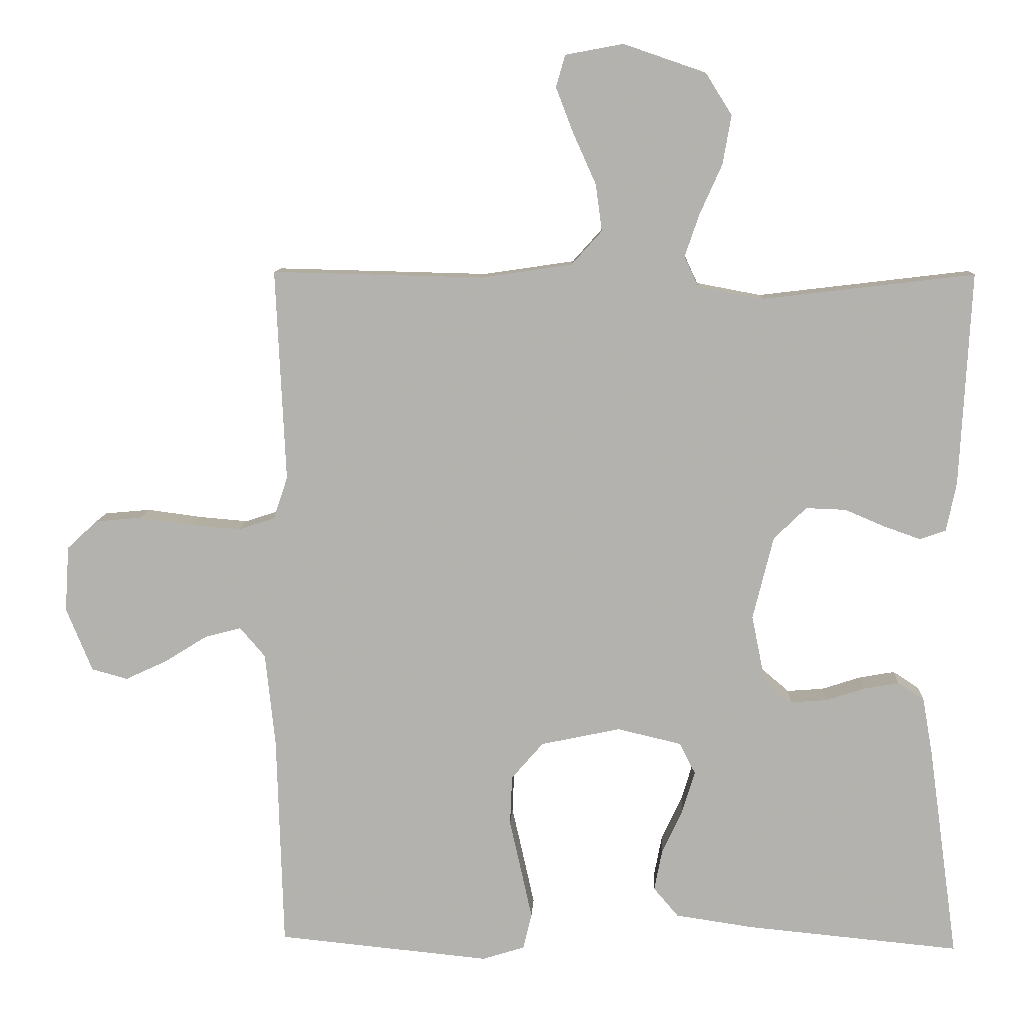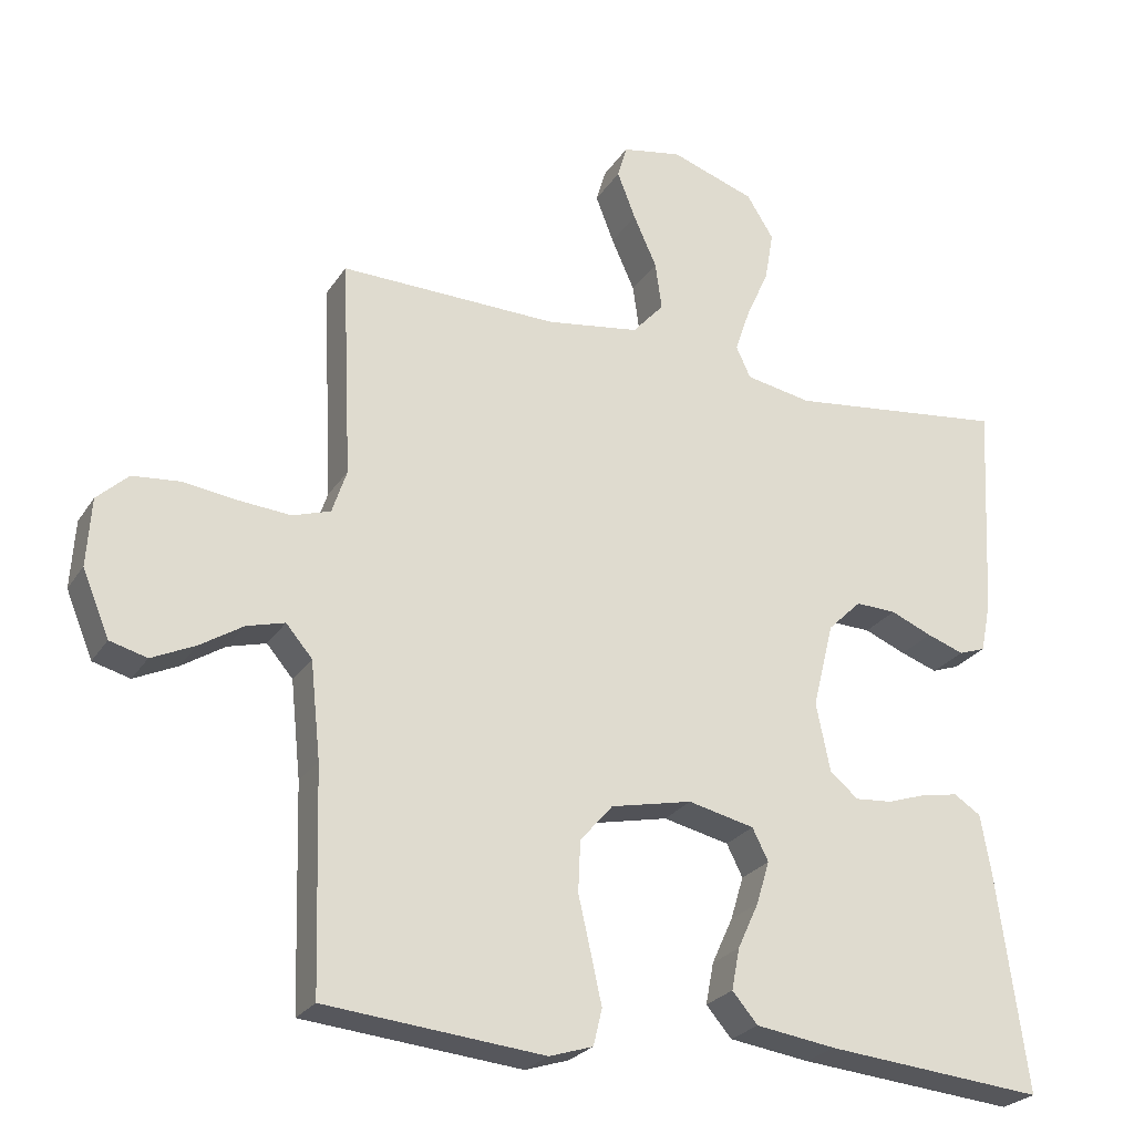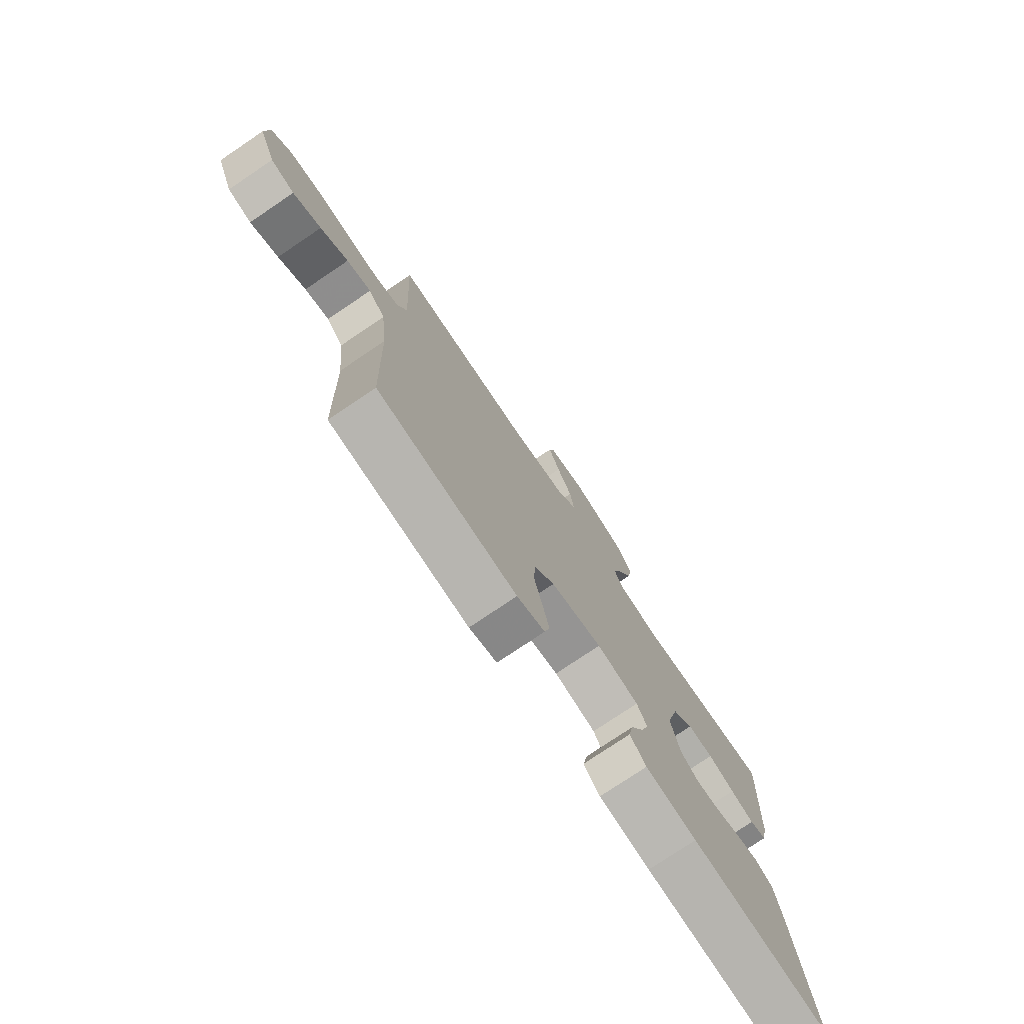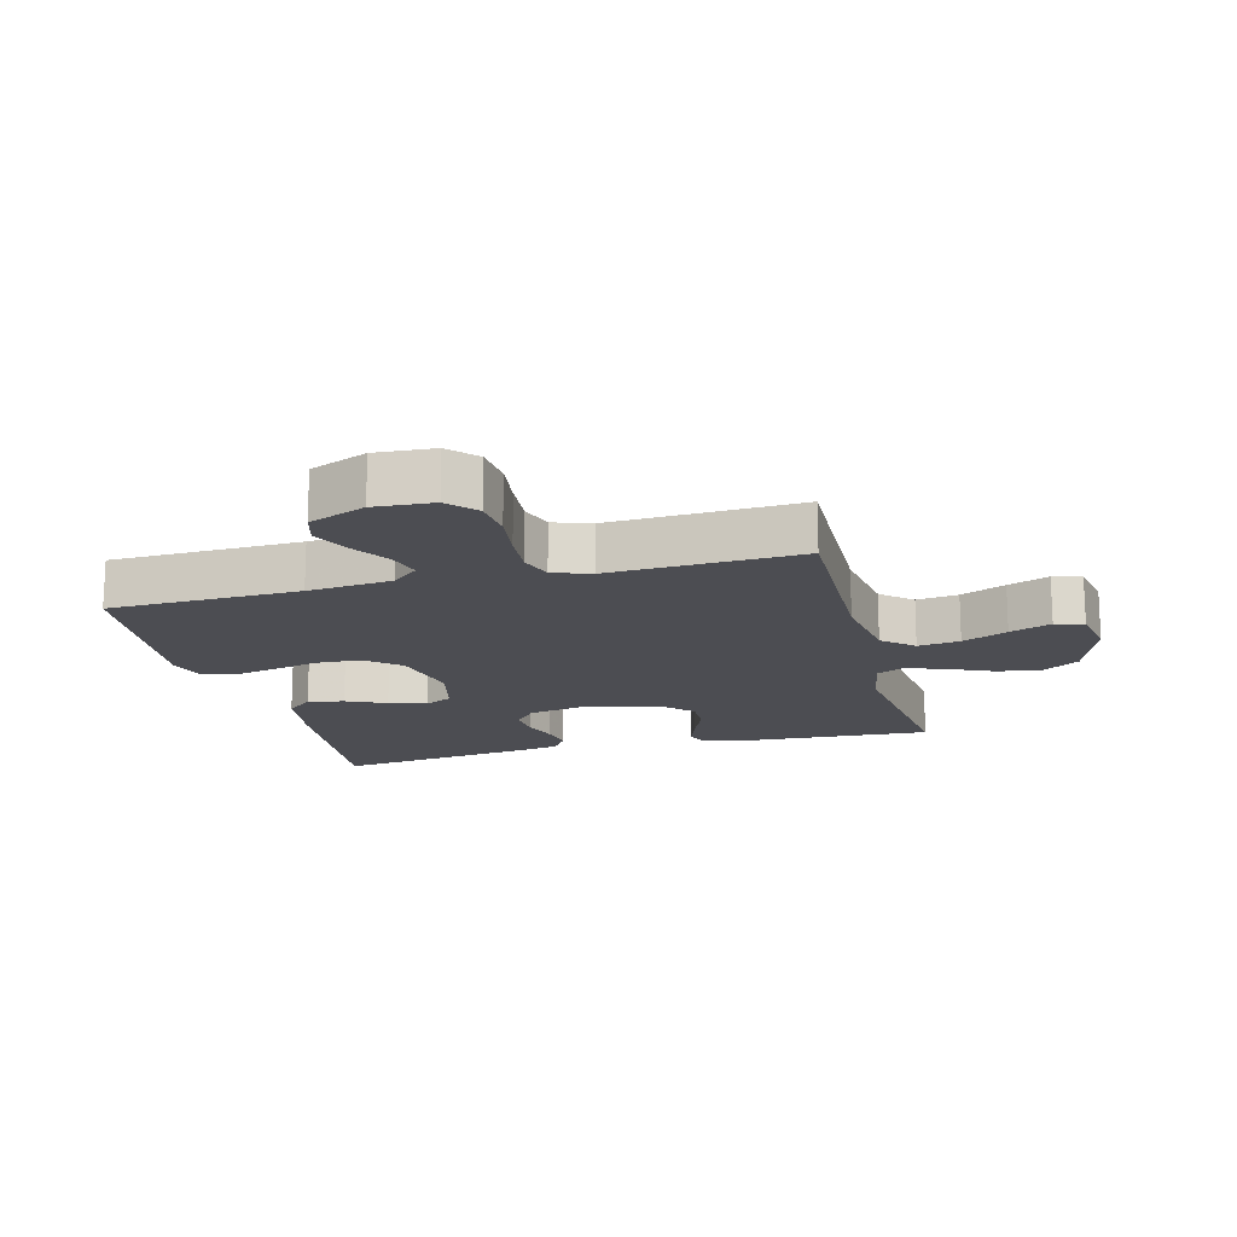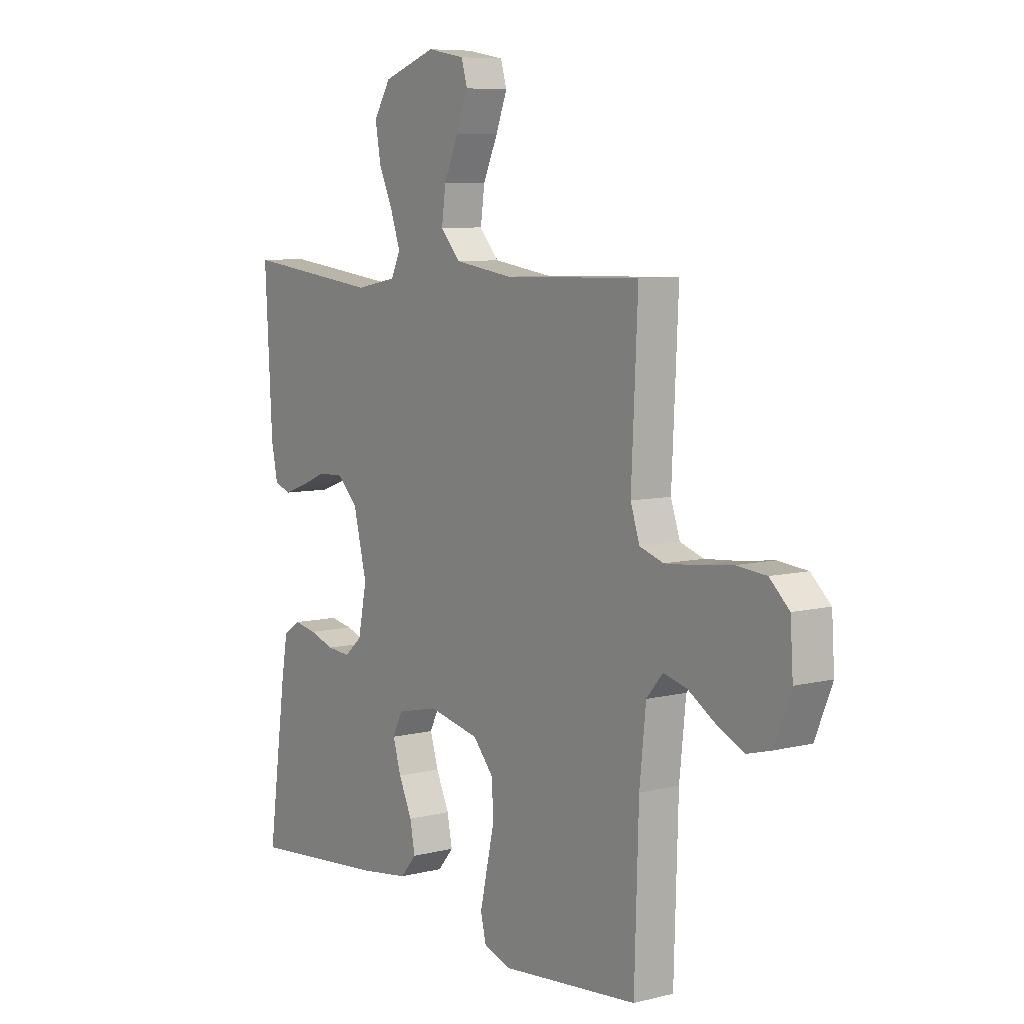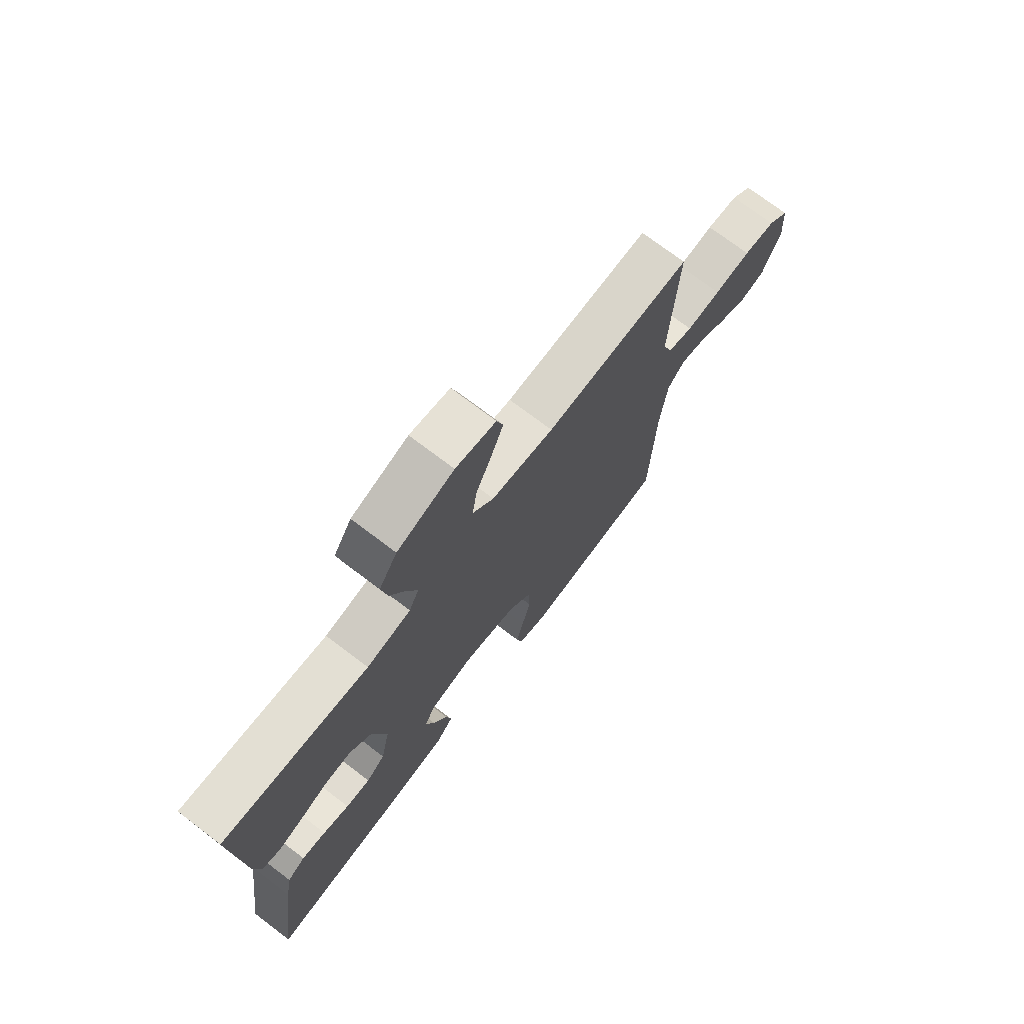
<metadata>
{"format":"obj","ext":"obj","renderer":"f3d","projection":"perspective","resolution":1024,"background":"white","views":[{"elev":9.7,"azim":3.0,"up":"+Z"},{"elev":-25.2,"azim":-25.3,"up":"+Z"},{"elev":-76.9,"azim":-56.0,"up":"+Z"},{"elev":-16.3,"azim":-75.5,"up":"+Y"},{"elev":7.5,"azim":-125.3,"up":"+Z"},{"elev":73.4,"azim":127.2,"up":"+Z"}]}
</metadata>
<code>
v 0.5 0.07 -0.5
v 0.2 0.07 -0.472
v 0.09 0.07 -0.456
v 0.055 0.07 -0.415
v 0.066 0.07 -0.358
v 0.095 0.07 -0.295
v 0.113 0.07 -0.236
v 0.091 0.07 -0.192
v 0 0.07 -0.171
v -0.112 0.07 -0.195
v -0.157 0.07 -0.247
v -0.16 0.07 -0.317
v -0.143 0.07 -0.392
v -0.128 0.07 -0.46
v -0.14 0.07 -0.51
v -0.2 0.07 -0.529
v -0.5 0.07 -0.5
v -0.509 0.07 -0.2
v -0.523 0.07 -0.067
v -0.559 0.07 -0.025
v -0.611 0.07 -0.039
v -0.67 0.07 -0.076
v -0.73 0.07 -0.104
v -0.781 0.07 -0.09
v -0.818 0.07 0
v -0.812 0.07 0.093
v -0.769 0.07 0.133
v -0.704 0.07 0.139
v -0.629 0.07 0.129
v -0.558 0.07 0.123
v -0.506 0.07 0.14
v -0.486 0.07 0.2
v -0.5 0.07 0.5
v -0.2 0.07 0.493
v -0.072 0.07 0.512
v -0.029 0.07 0.56
v -0.038 0.07 0.626
v -0.07 0.07 0.697
v -0.095 0.07 0.762
v -0.082 0.07 0.807
v 0 0.07 0.822
v 0.116 0.07 0.782
v 0.153 0.07 0.723
v 0.141 0.07 0.654
v 0.11 0.07 0.585
v 0.089 0.07 0.524
v 0.109 0.07 0.481
v 0.2 0.07 0.464
v 0.5 0.07 0.5
v 0.484 0.07 0.2
v 0.47 0.07 0.131
v 0.433 0.07 0.118
v 0.382 0.07 0.136
v 0.325 0.07 0.16
v 0.269 0.07 0.162
v 0.223 0.07 0.117
v 0.194 0.07 0
v 0.213 0.07 -0.094
v 0.252 0.07 -0.127
v 0.303 0.07 -0.123
v 0.358 0.07 -0.105
v 0.408 0.07 -0.096
v 0.445 0.07 -0.12
v 0.459 0.07 -0.2
v 0.5 0 -0.5
v 0.2 0 -0.472
v 0.09 0 -0.456
v 0.055 0 -0.415
v 0.066 0 -0.358
v 0.095 0 -0.295
v 0.113 0 -0.236
v 0.091 0 -0.192
v 0 0 -0.171
v -0.112 0 -0.195
v -0.157 0 -0.247
v -0.16 0 -0.317
v -0.143 0 -0.392
v -0.128 0 -0.46
v -0.14 0 -0.51
v -0.2 0 -0.529
v -0.5 0 -0.5
v -0.509 0 -0.2
v -0.523 0 -0.067
v -0.559 0 -0.025
v -0.611 0 -0.039
v -0.67 0 -0.076
v -0.73 0 -0.104
v -0.781 0 -0.09
v -0.818 0 0
v -0.812 0 0.093
v -0.769 0 0.133
v -0.704 0 0.139
v -0.629 0 0.129
v -0.558 0 0.123
v -0.506 0 0.14
v -0.486 0 0.2
v -0.5 0 0.5
v -0.2 0 0.493
v -0.072 0 0.512
v -0.029 0 0.56
v -0.038 0 0.626
v -0.07 0 0.697
v -0.095 0 0.762
v -0.082 0 0.807
v 0 0 0.822
v 0.116 0 0.782
v 0.153 0 0.723
v 0.141 0 0.654
v 0.11 0 0.585
v 0.089 0 0.524
v 0.109 0 0.481
v 0.2 0 0.464
v 0.5 0 0.5
v 0.484 0 0.2
v 0.47 0 0.131
v 0.433 0 0.118
v 0.382 0 0.136
v 0.325 0 0.16
v 0.269 0 0.162
v 0.223 0 0.117
v 0.194 0 0
v 0.213 0 -0.094
v 0.252 0 -0.127
v 0.303 0 -0.123
v 0.358 0 -0.105
v 0.408 0 -0.096
v 0.445 0 -0.12
v 0.459 0 -0.2
f 4 5 6
f 3 4 6
f 2 3 6
f 1 2 6
f 64 1 6
f 63 64 6
f 62 63 6
f 61 62 6
f 60 61 6
f 59 60 6 7
f 58 59 7 8
f 57 58 8 9
f 56 57 9 10
f 55 56 10
f 52 53 54
f 51 52 54
f 50 51 54
f 49 50 54
f 48 49 54
f 47 48 54 55
f 43 44 45
f 42 43 45
f 41 42 45
f 40 41 45
f 39 40 45
f 38 39 45
f 37 38 45
f 36 37 45 46
f 35 36 46 47
f 32 33 34
f 47 55 10
f 35 47 10
f 34 35 10
f 32 34 10
f 31 32 10
f 27 28 29
f 26 27 29
f 25 26 29
f 24 25 29
f 23 24 29
f 22 23 29
f 21 22 29
f 20 21 29 30
f 16 17 18
f 15 16 18
f 14 15 18
f 13 14 18
f 12 13 18
f 11 12 18 19
f 20 30 31
f 19 20 31
f 11 19 31
f 10 11 31
f 70 69 68
f 70 68 67
f 70 67 66
f 70 66 65
f 70 65 128
f 70 128 127
f 70 127 126
f 70 126 125
f 70 125 124
f 71 70 124 123
f 72 71 123 122
f 73 72 122 121
f 74 73 121 120
f 74 120 119
f 118 117 116
f 118 116 115
f 118 115 114
f 118 114 113
f 118 113 112
f 119 118 112 111
f 109 108 107
f 109 107 106
f 109 106 105
f 109 105 104
f 109 104 103
f 109 103 102
f 109 102 101
f 110 109 101 100
f 111 110 100 99
f 98 97 96
f 74 119 111
f 74 111 99
f 74 99 98
f 74 98 96
f 74 96 95
f 93 92 91
f 93 91 90
f 93 90 89
f 93 89 88
f 93 88 87
f 93 87 86
f 93 86 85
f 94 93 85 84
f 82 81 80
f 82 80 79
f 82 79 78
f 82 78 77
f 82 77 76
f 83 82 76 75
f 95 94 84
f 95 84 83
f 95 83 75
f 95 75 74
f 1 65 66 2
f 2 66 67 3
f 3 67 68 4
f 4 68 69 5
f 5 69 70 6
f 6 70 71 7
f 7 71 72 8
f 8 72 73 9
f 9 73 74 10
f 10 74 75 11
f 11 75 76 12
f 12 76 77 13
f 13 77 78 14
f 14 78 79 15
f 15 79 80 16
f 16 80 81 17
f 17 81 82 18
f 18 82 83 19
f 19 83 84 20
f 20 84 85 21
f 21 85 86 22
f 22 86 87 23
f 23 87 88 24
f 24 88 89 25
f 25 89 90 26
f 26 90 91 27
f 27 91 92 28
f 28 92 93 29
f 29 93 94 30
f 30 94 95 31
f 31 95 96 32
f 32 96 97 33
f 33 97 98 34
f 34 98 99 35
f 35 99 100 36
f 36 100 101 37
f 37 101 102 38
f 38 102 103 39
f 39 103 104 40
f 40 104 105 41
f 41 105 106 42
f 42 106 107 43
f 43 107 108 44
f 44 108 109 45
f 45 109 110 46
f 46 110 111 47
f 47 111 112 48
f 48 112 113 49
f 49 113 114 50
f 50 114 115 51
f 51 115 116 52
f 52 116 117 53
f 53 117 118 54
f 54 118 119 55
f 55 119 120 56
f 56 120 121 57
f 57 121 122 58
f 58 122 123 59
f 59 123 124 60
f 60 124 125 61
f 61 125 126 62
f 62 126 127 63
f 63 127 128 64
f 64 128 65 1

</code>
